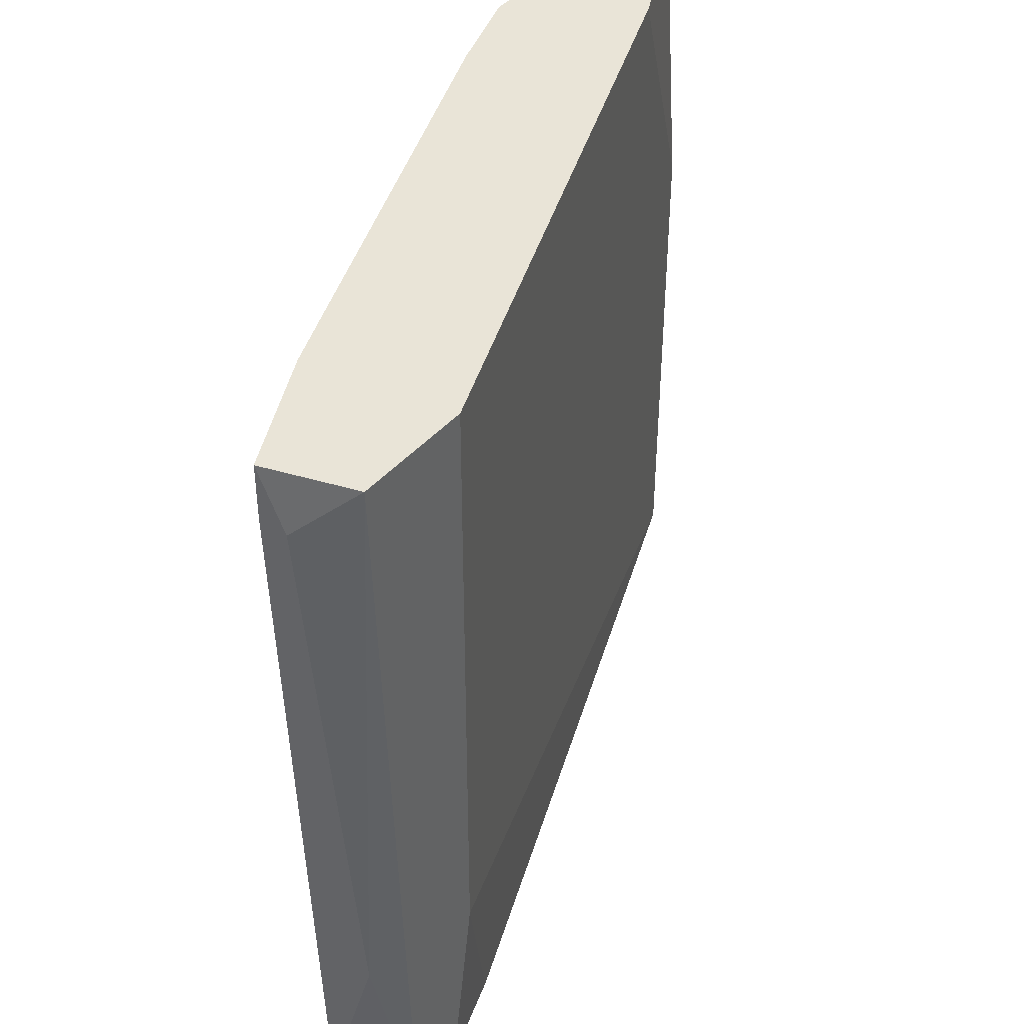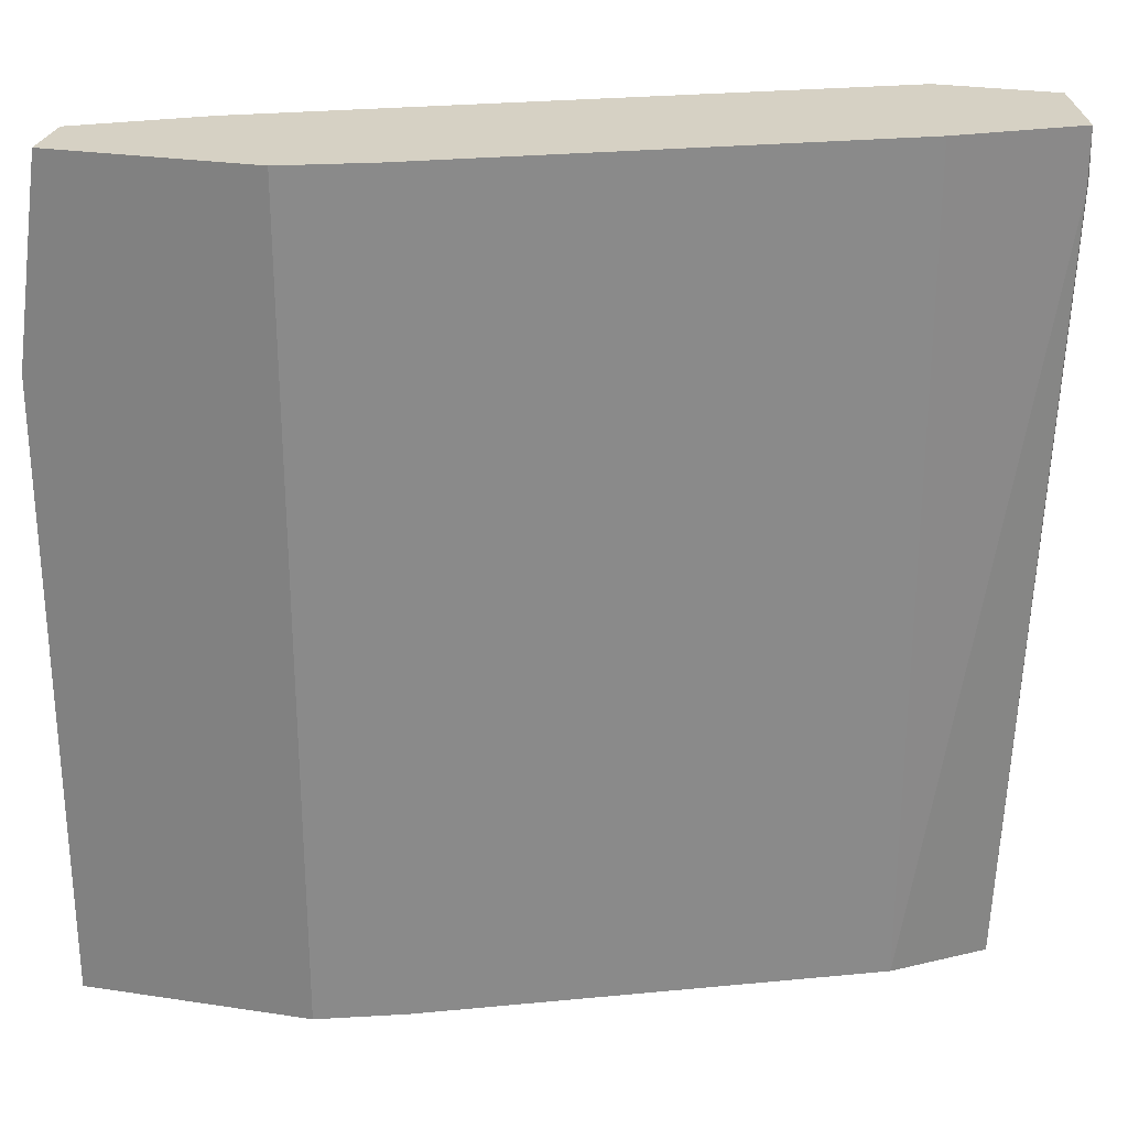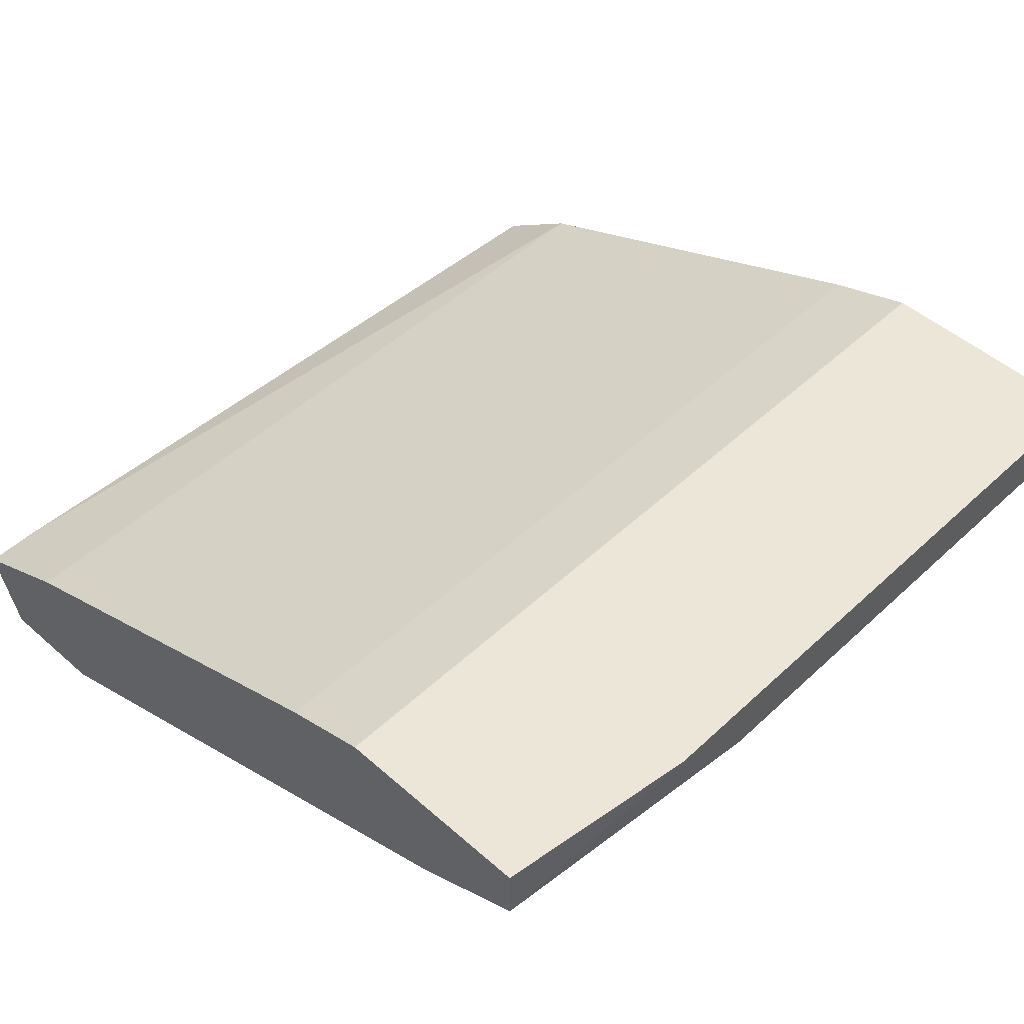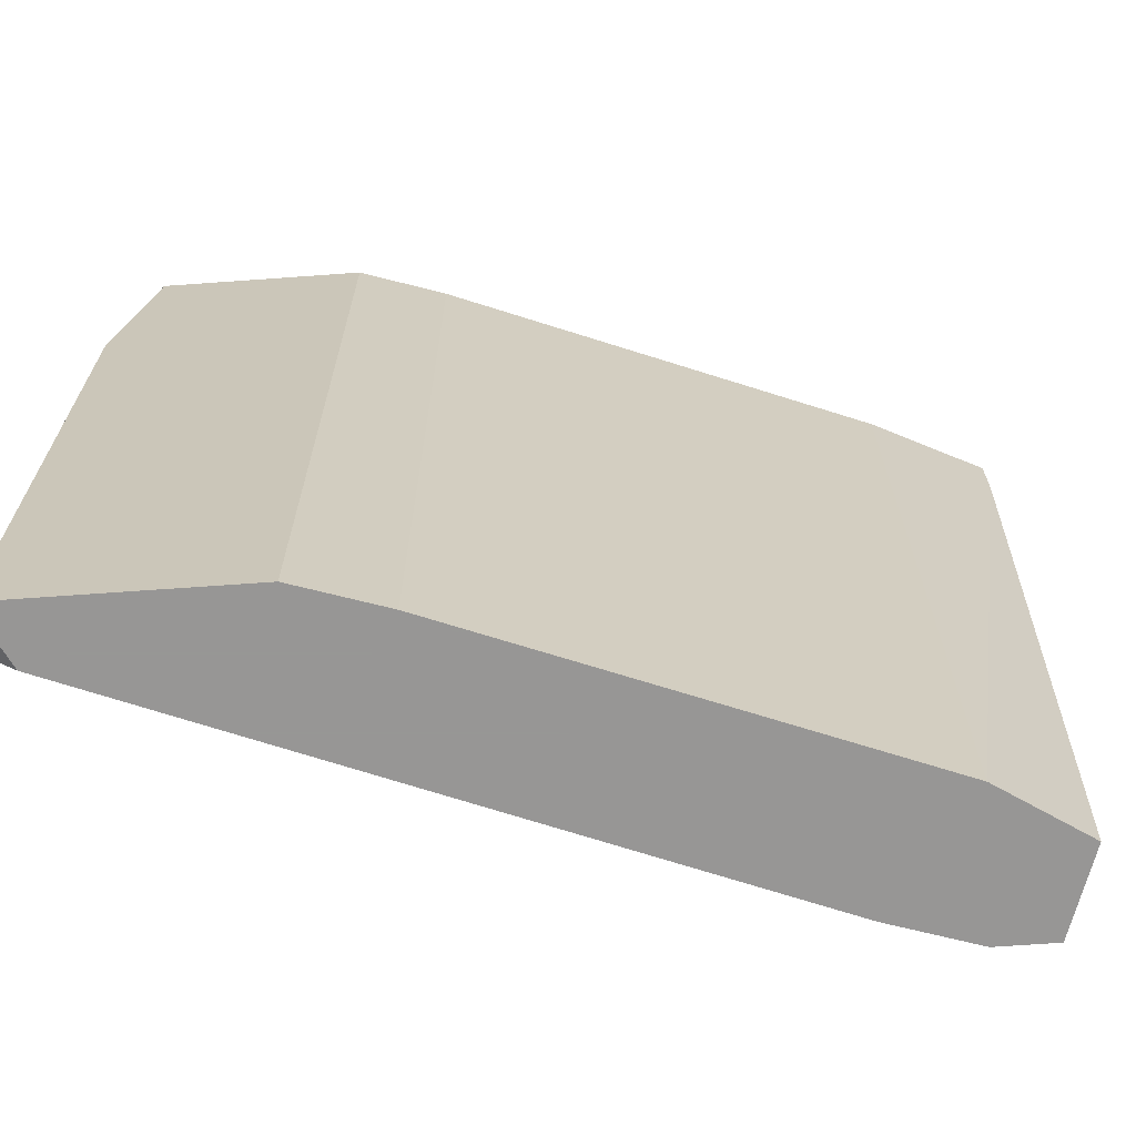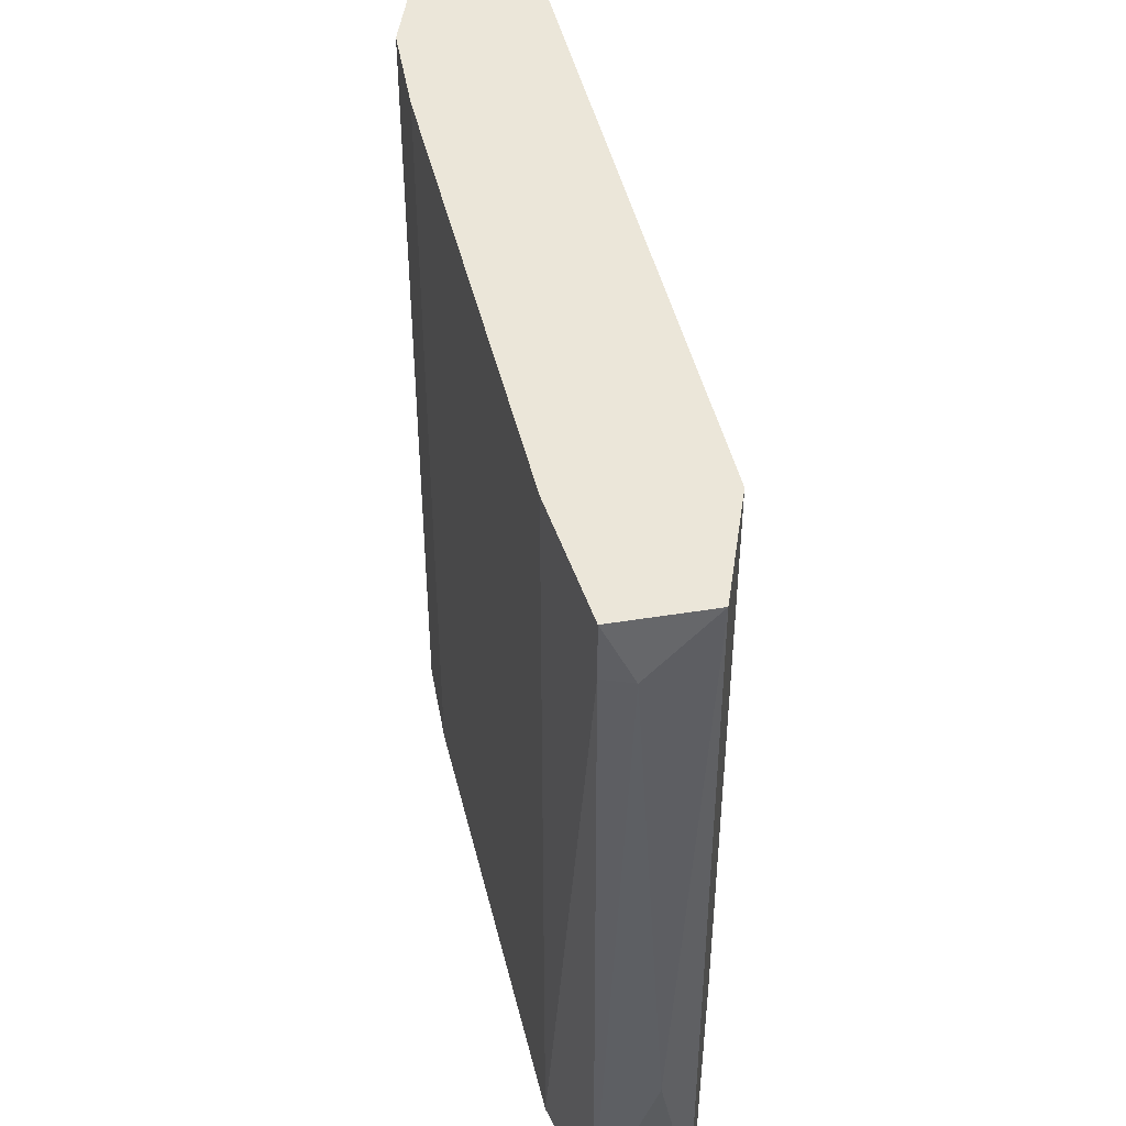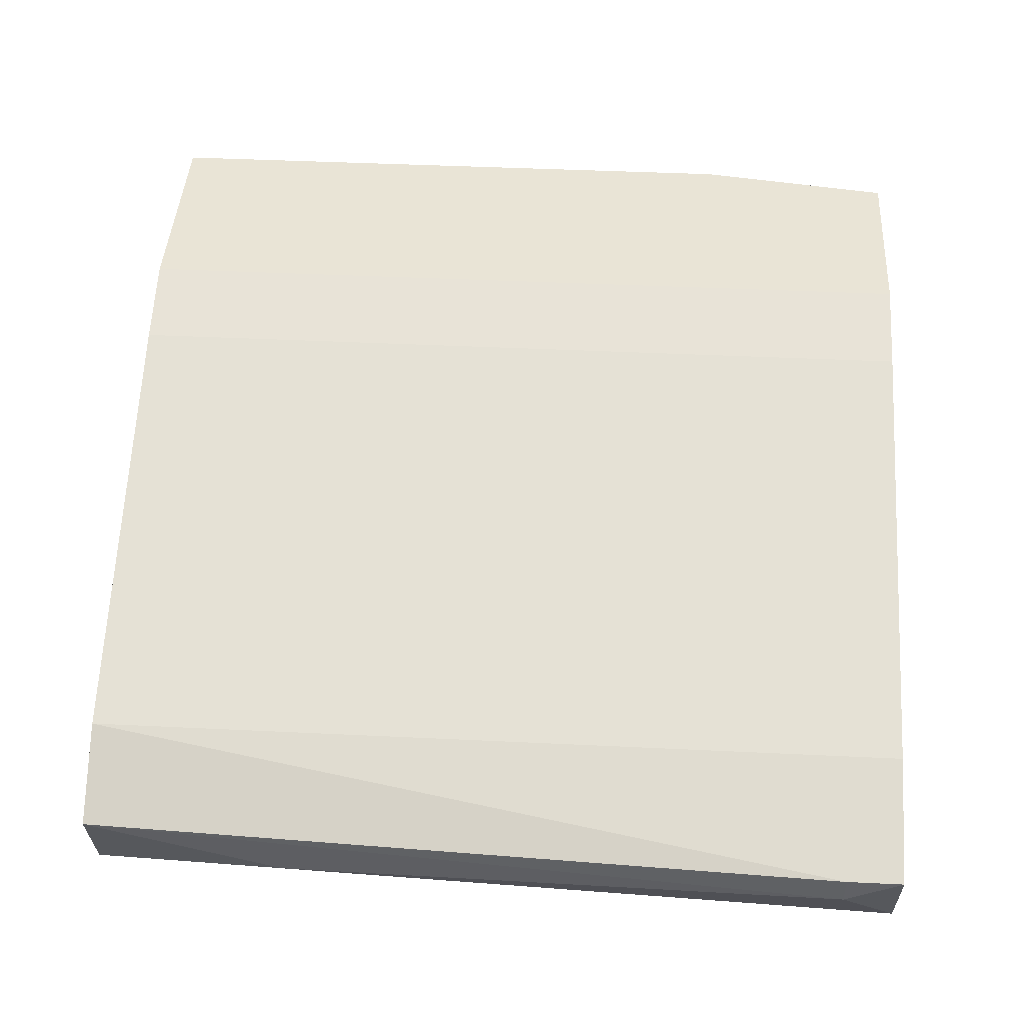
<metadata>
{"format":"obj","ext":"obj","renderer":"f3d","projection":"perspective","resolution":1024,"background":"white","views":[{"elev":43.1,"azim":127.9,"up":"+Y"},{"elev":26.9,"azim":13.3,"up":"+Y"},{"elev":49.1,"azim":-135.8,"up":"+Z"},{"elev":-68.0,"azim":4.1,"up":"+Y"},{"elev":47.5,"azim":98.2,"up":"+Y"},{"elev":42.7,"azim":93.3,"up":"+Z"}]}
</metadata>
<code>
v 0.03018 -0.02181 -0.02948
v 0.03018 -0.02181 -0.02425
v 0.008228 0.008518 -0.02111
v 0.02913 0.008518 -0.02948
v 0.02913 -0.01448 -0.02948
v 0.02704 -0.02181 -0.02843
v 0.004043 0.008518 -0.01693
v 0.004043 0.008518 -0.01902
v 0.0145 0.008518 -0.01798
v 0.0145 -0.02181 -0.01798
v 0.004046 -0.02181 -0.01902
v 0.002999 -0.001942 -0.01902
v 0.002999 -0.02181 -0.01693
v 0.002999 -0.02076 -0.01902
v 0.002999 0.001198 -0.01693
v 0.01136 0.008518 -0.01693
v 0.03331 0.008518 -0.02948
v 0.03436 0.008518 -0.02634
v 0.03436 0.006425 -0.02634
v 0.03436 0.006425 -0.02739
v 0.01137 -0.02181 -0.01693
v 0.03332 -0.02181 -0.02634
v 0.03332 -0.01448 -0.02843
v 0.03227 -0.02181 -0.02948
v 0.03018 0.008518 -0.02425
f 22 23 20
f 18 4 7
f 19 18 2
f 2 11 1
f 11 2 21
f 18 7 9
f 7 4 8
f 11 21 13
f 21 7 13
f 14 11 13
f 2 1 24
f 1 4 24
f 4 18 17
f 24 4 17
f 19 2 22
f 2 24 22
f 4 14 12
f 14 13 12
f 4 1 5
f 14 4 5
f 7 21 16
f 21 9 16
f 9 7 16
f 2 18 25
f 9 2 25
f 18 9 25
f 21 2 10
f 2 9 10
f 9 21 10
f 8 4 3
f 4 12 3
f 12 8 3
f 24 17 23
f 22 24 23
f 7 8 15
f 13 7 15
f 8 12 15
f 12 13 15
f 1 11 6
f 11 14 6
f 5 1 6
f 14 5 6
f 18 19 20
f 17 18 20
f 19 22 20
f 23 17 20

</code>
